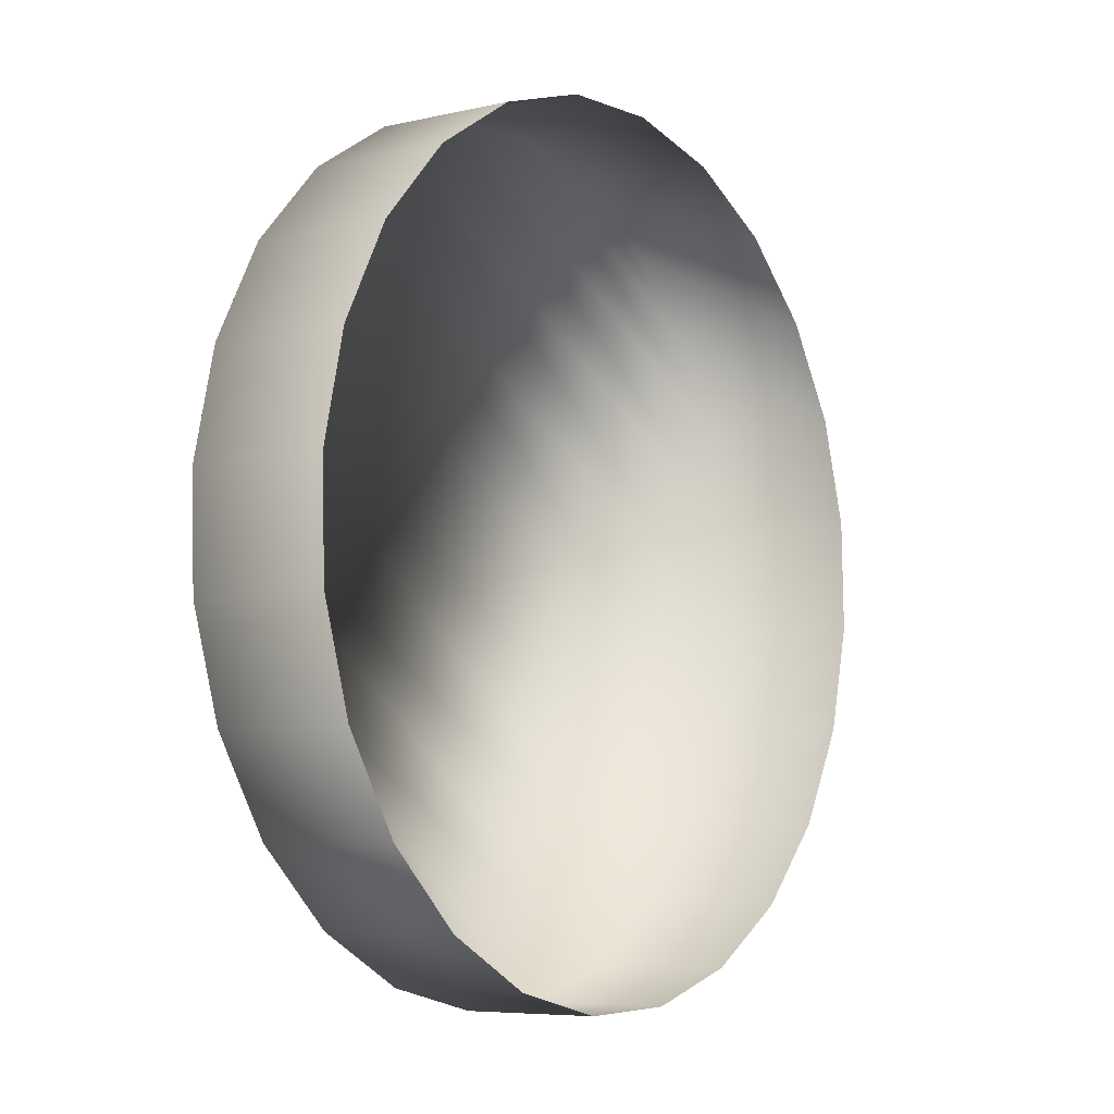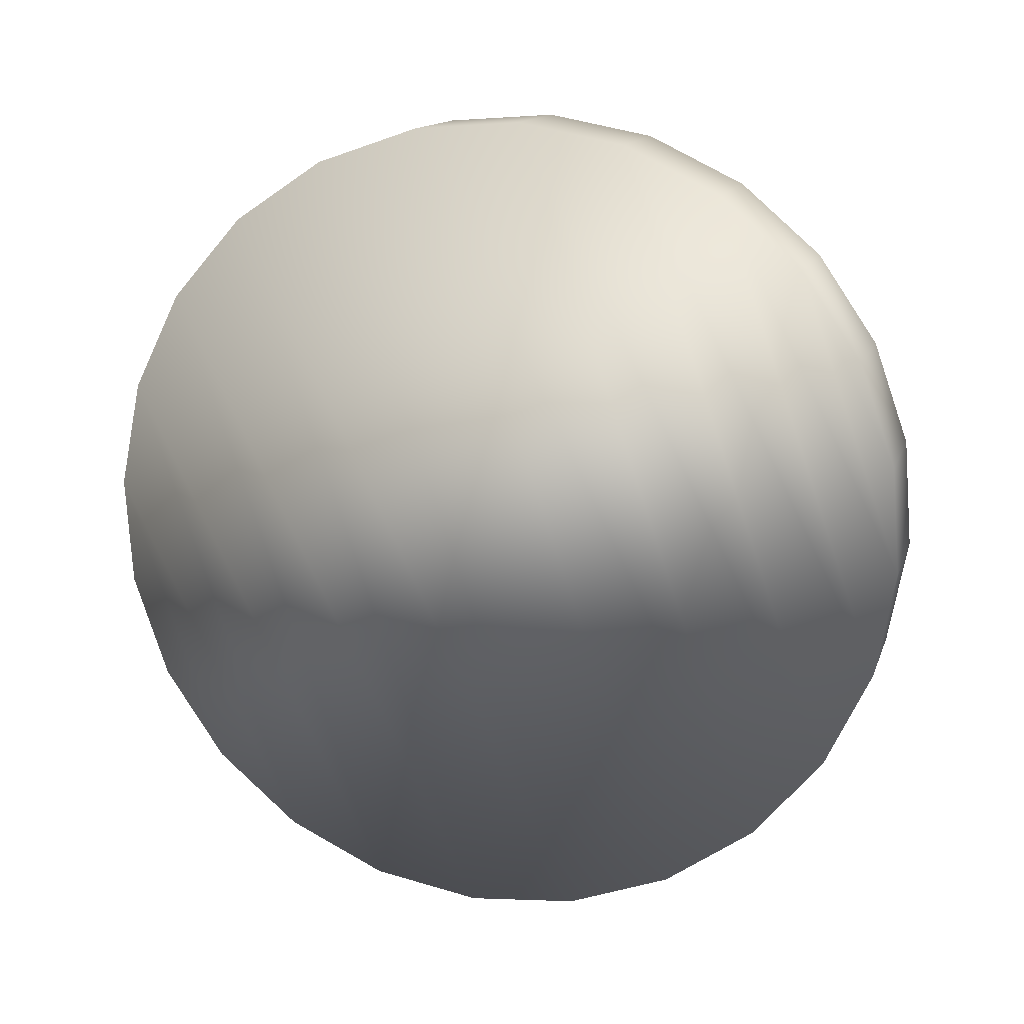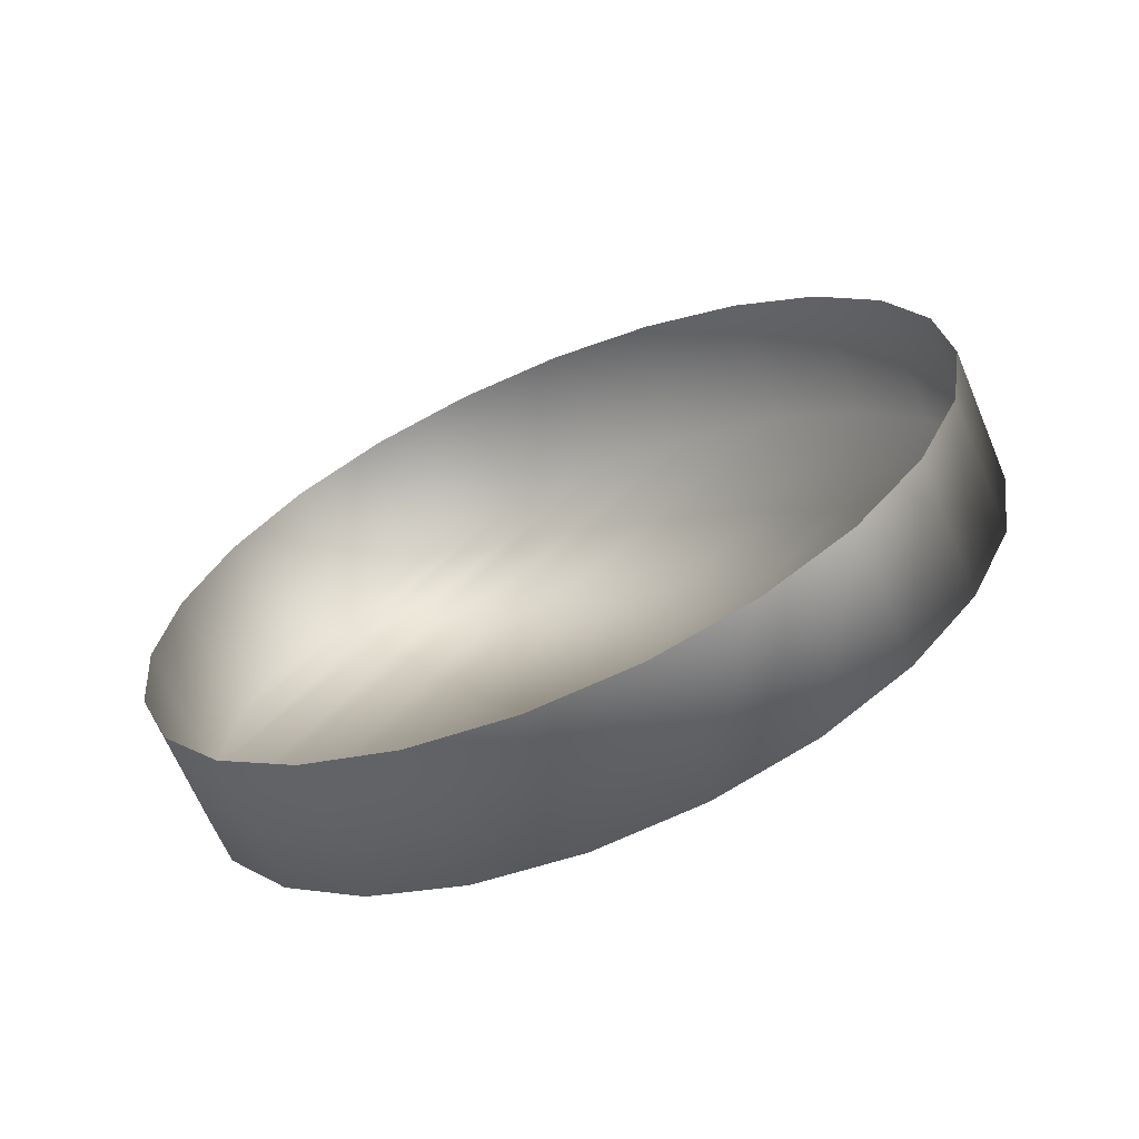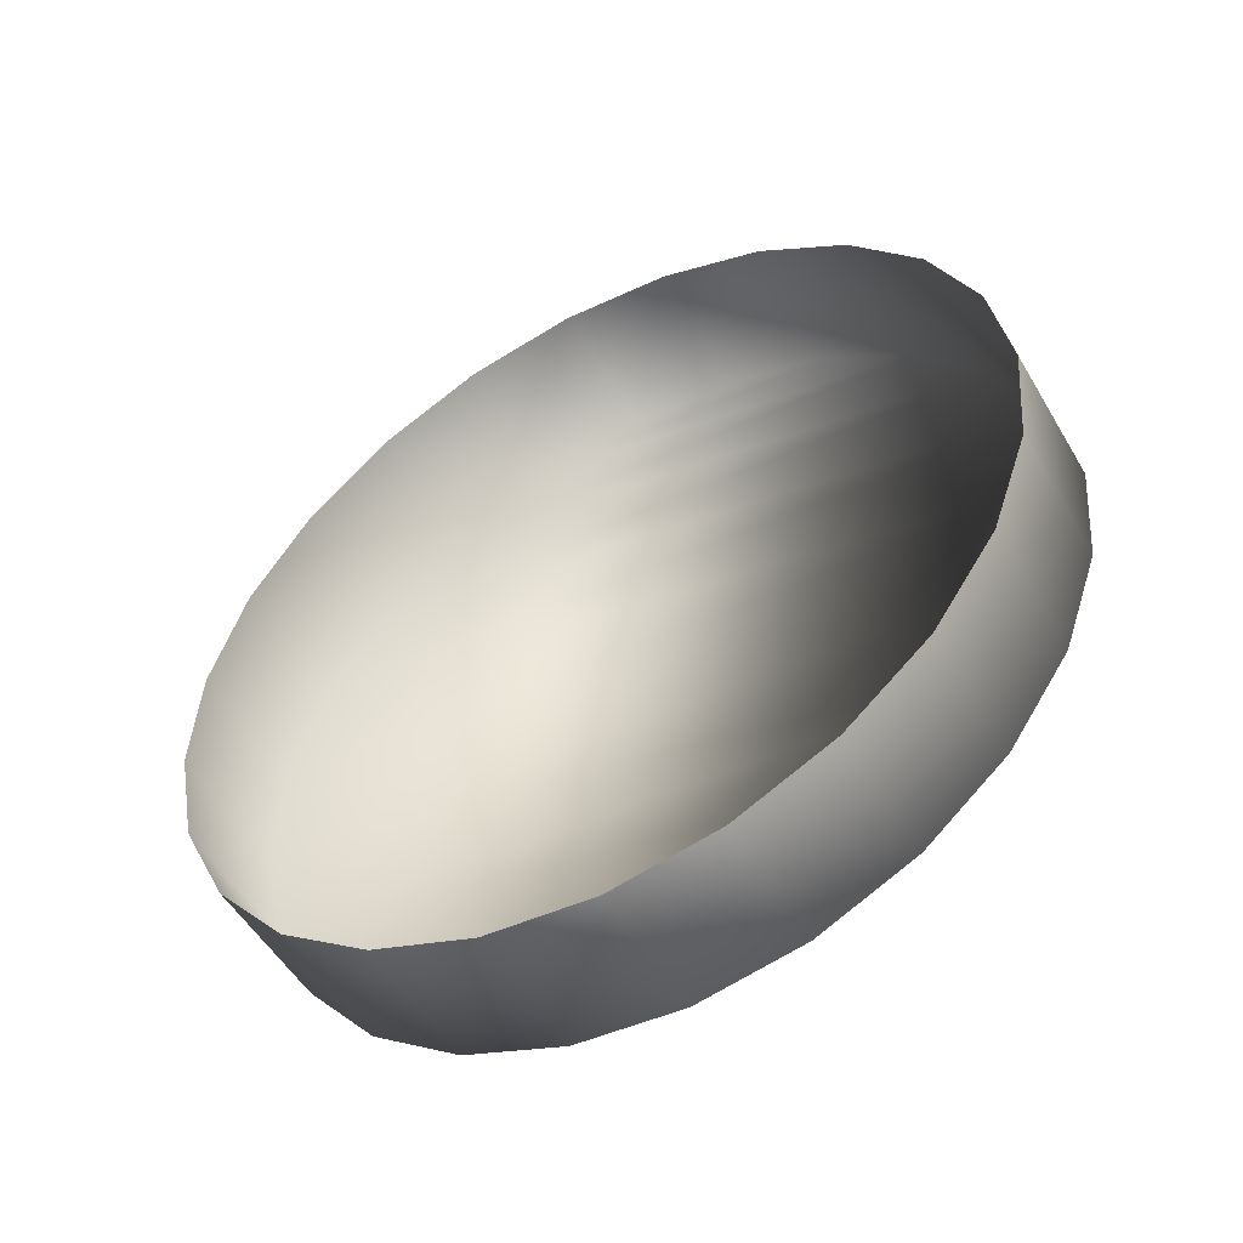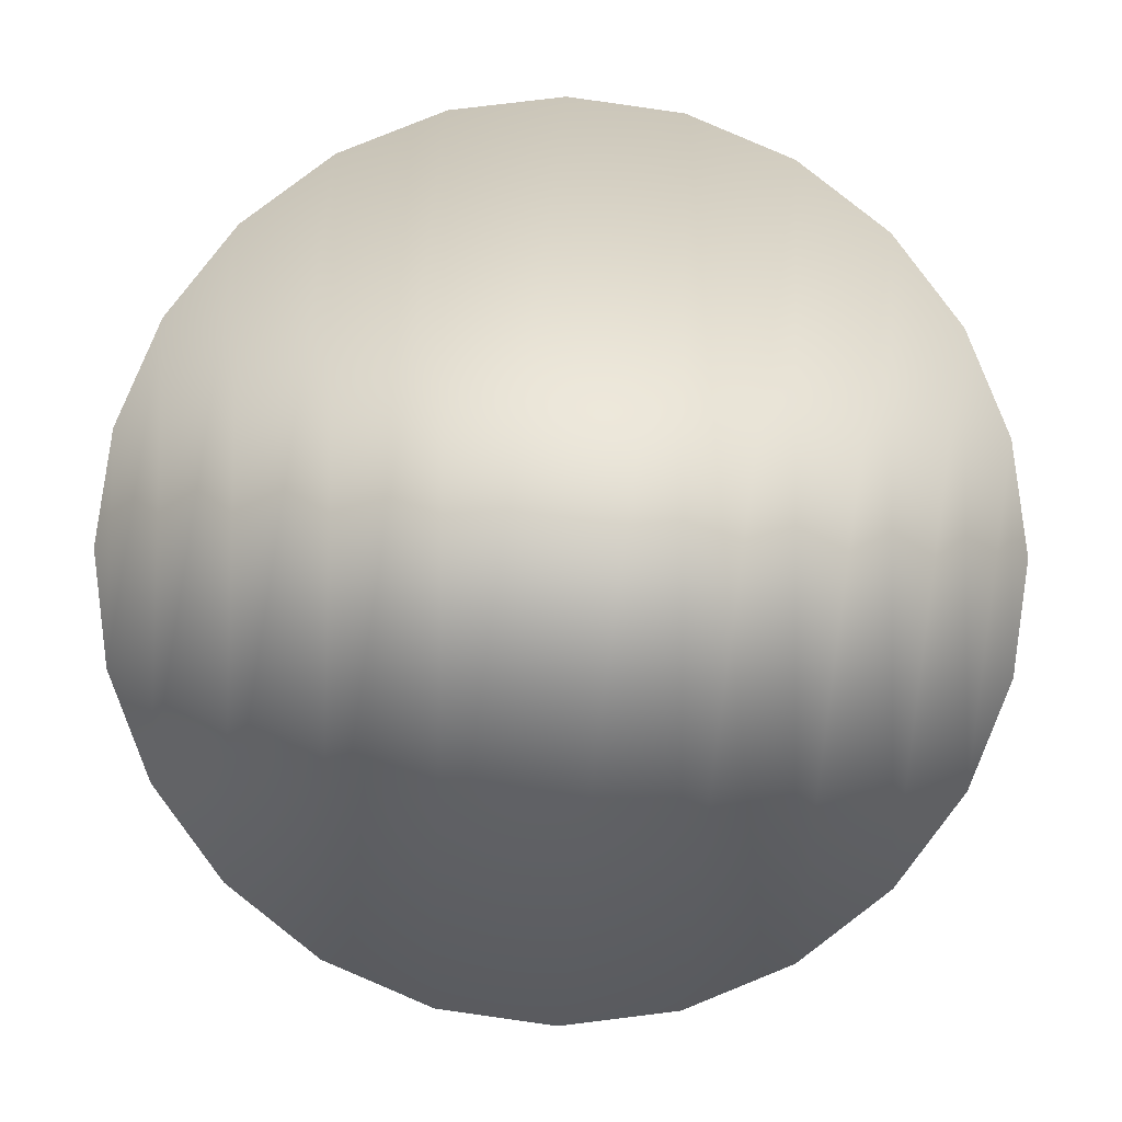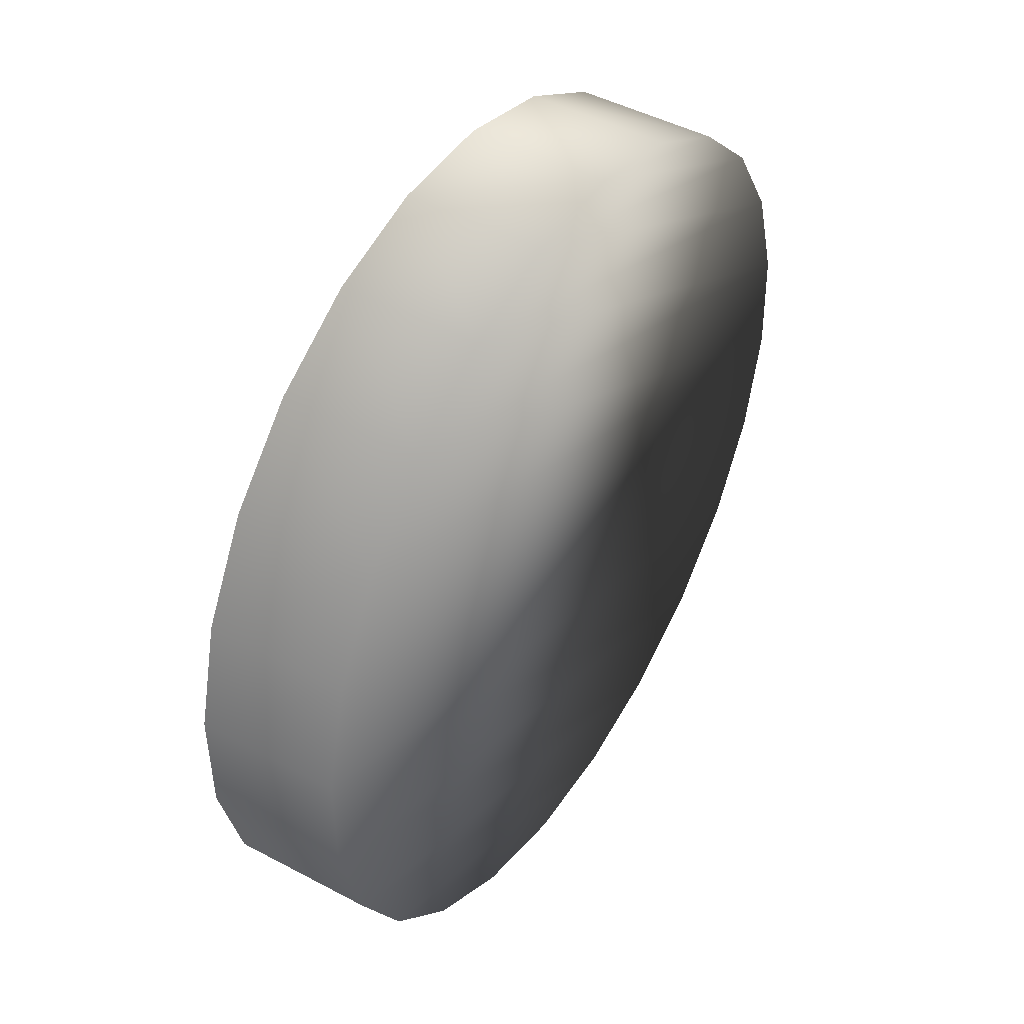
<metadata>
{"format":"obj","ext":"obj","renderer":"f3d","projection":"perspective","resolution":1024,"background":"white","views":[{"elev":53.3,"azim":109.8,"up":"+Z"},{"elev":-50.3,"azim":-150.0,"up":"+Y"},{"elev":4.1,"azim":50.8,"up":"+Y"},{"elev":44.7,"azim":100.4,"up":"+Y"},{"elev":-35.9,"azim":-1.1,"up":"+Z"},{"elev":-63.2,"azim":-101.0,"up":"+Z"}]}
</metadata>
<code>
o mesh152/mesh152-geometry#mesh152-geometry
v -0.3034 0.1826 -0.4222
v -0.3059 0.1842 -0.4251
v -0.3034 0.1872 -0.4196
v -0.3034 0.1746 -0.4084
v -0.3059 0.1888 -0.4224
v -0.3018 0.1807 -0.4189
v -0.3018 0.1765 -0.4118
v -0.3059 0.173 -0.4056
v -0.3092 0.1855 -0.4272
v -0.3018 0.1852 -0.4162
v -0.3018 0.1811 -0.4091
v -0.3059 0.1776 -0.4029
v -0.3092 0.1901 -0.4246
v -0.3012 0.1786 -0.4153
v -0.3012 0.1832 -0.4127
v -0.3034 0.1792 -0.4058
v -0.3092 0.1763 -0.4007
v -0.3092 0.1717 -0.4034
v -0.313 0.1863 -0.4286
v -0.313 0.1909 -0.426
v -0.313 0.1755 -0.3994
v -0.313 0.1709 -0.402
v -0.3171 0.1866 -0.4291
v -0.3171 0.1911 -0.4264
v -0.3171 0.1706 -0.4015
v -0.3213 0.1863 -0.4286
v -0.3171 0.1752 -0.3989
v -0.3213 0.1909 -0.426
v -0.3213 0.1709 -0.402
v -0.3251 0.1901 -0.4246
v -0.3213 0.1755 -0.3994
v -0.3251 0.1855 -0.4272
v -0.3251 0.1717 -0.4034
v -0.3284 0.1888 -0.4224
v -0.3251 0.1763 -0.4007
v -0.3284 0.1842 -0.4251
v -0.3284 0.173 -0.4056
v -0.3309 0.1872 -0.4196
v -0.3284 0.1776 -0.4029
v -0.3309 0.1826 -0.4222
v -0.3309 0.1746 -0.4084
v -0.3325 0.1807 -0.4189
v -0.3309 0.1792 -0.4058
v -0.3325 0.1852 -0.4162
v -0.3325 0.1811 -0.4091
v -0.3325 0.1765 -0.4118
v -0.333 0.1786 -0.4153
v -0.333 0.1832 -0.4127
f 1 2 3
f 1 4 2
f 5 3 2
f 1 3 6
f 7 4 1
f 4 8 2
f 2 9 5
f 10 6 3
f 6 7 1
f 7 11 4
f 8 4 12
f 2 8 9
f 13 5 9
f 6 10 14
f 14 7 6
f 11 7 15
f 16 4 11
f 16 12 4
f 12 17 8
f 8 18 9
f 9 19 13
f 15 14 10
f 14 15 7
f 18 8 17
f 9 18 19
f 20 13 19
f 17 21 18
f 18 22 19
f 19 23 20
f 22 18 21
f 19 22 23
f 24 20 23
f 22 21 25
f 22 25 23
f 23 26 24
f 27 25 21
f 23 25 26
f 28 24 26
f 25 27 29
f 25 29 26
f 28 26 30
f 31 29 27
f 26 29 32
f 32 30 26
f 29 31 33
f 29 33 32
f 30 32 34
f 35 33 31
f 32 33 36
f 36 34 32
f 33 35 37
f 33 37 36
f 34 36 38
f 39 37 35
f 36 37 40
f 40 38 36
f 37 39 41
f 37 41 40
f 40 42 38
f 43 41 39
f 40 41 42
f 44 38 42
f 43 45 41
f 41 46 42
f 42 47 44
f 46 41 45
f 47 42 46
f 48 44 47
f 45 48 46
f 47 46 48
f 3 2 1
f 2 4 1
f 2 3 5
f 6 3 1
f 1 4 7
f 2 8 4
f 5 9 2
f 3 6 10
f 1 7 6
f 4 11 7
f 12 4 8
f 9 8 2
f 9 5 13
f 14 10 6
f 6 7 14
f 15 7 11
f 11 4 16
f 4 12 16
f 8 17 12
f 9 18 8
f 13 19 9
f 10 14 15
f 7 15 14
f 17 8 18
f 19 18 9
f 19 13 20
f 18 21 17
f 19 22 18
f 20 23 19
f 21 18 22
f 23 22 19
f 23 20 24
f 25 21 22
f 23 25 22
f 24 26 23
f 21 25 27
f 26 25 23
f 26 24 28
f 29 27 25
f 26 29 25
f 30 26 28
f 27 29 31
f 32 29 26
f 26 30 32
f 33 31 29
f 32 33 29
f 34 32 30
f 31 33 35
f 36 33 32
f 32 34 36
f 37 35 33
f 36 37 33
f 38 36 34
f 35 37 39
f 40 37 36
f 36 38 40
f 41 39 37
f 40 41 37
f 38 42 40
f 39 41 43
f 42 41 40
f 42 38 44
f 41 45 43
f 42 46 41
f 44 47 42
f 45 41 46
f 46 42 47
f 47 44 48
f 46 48 45
f 48 46 47

</code>
